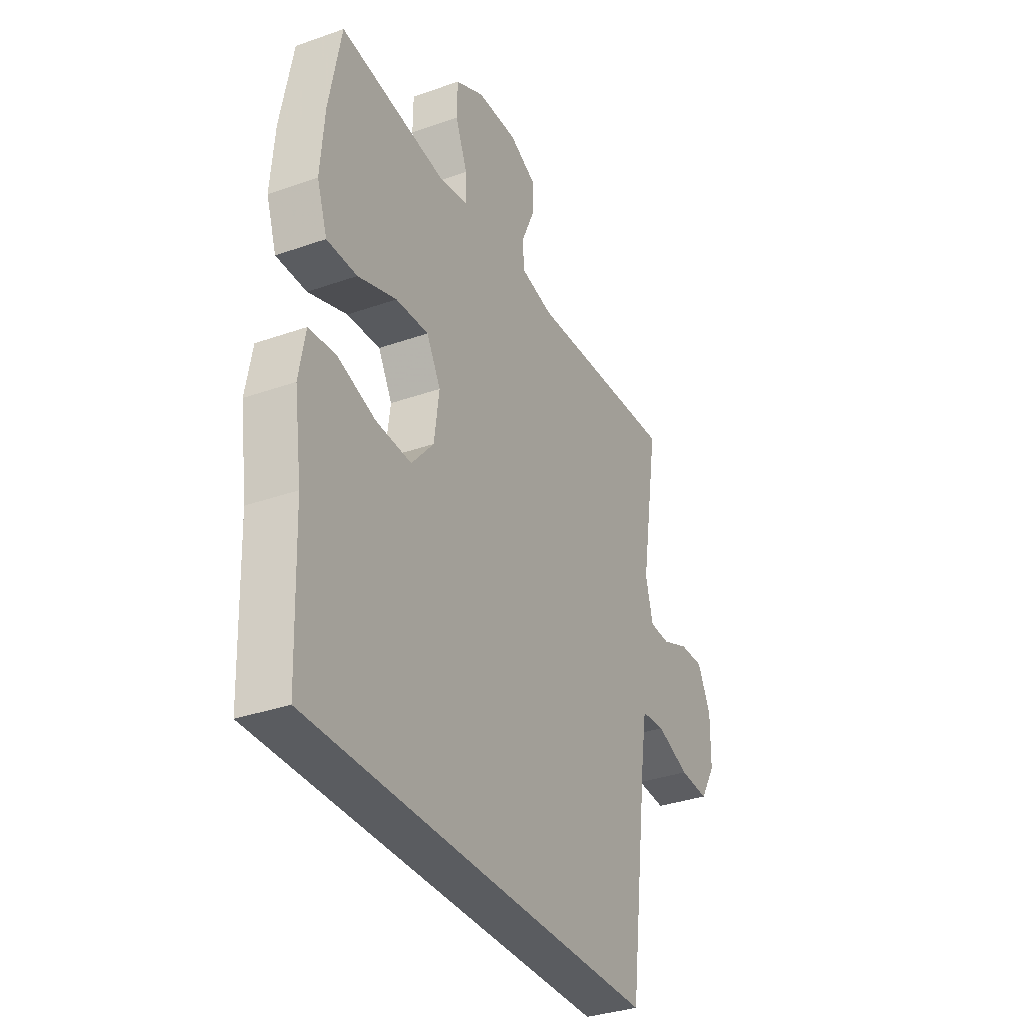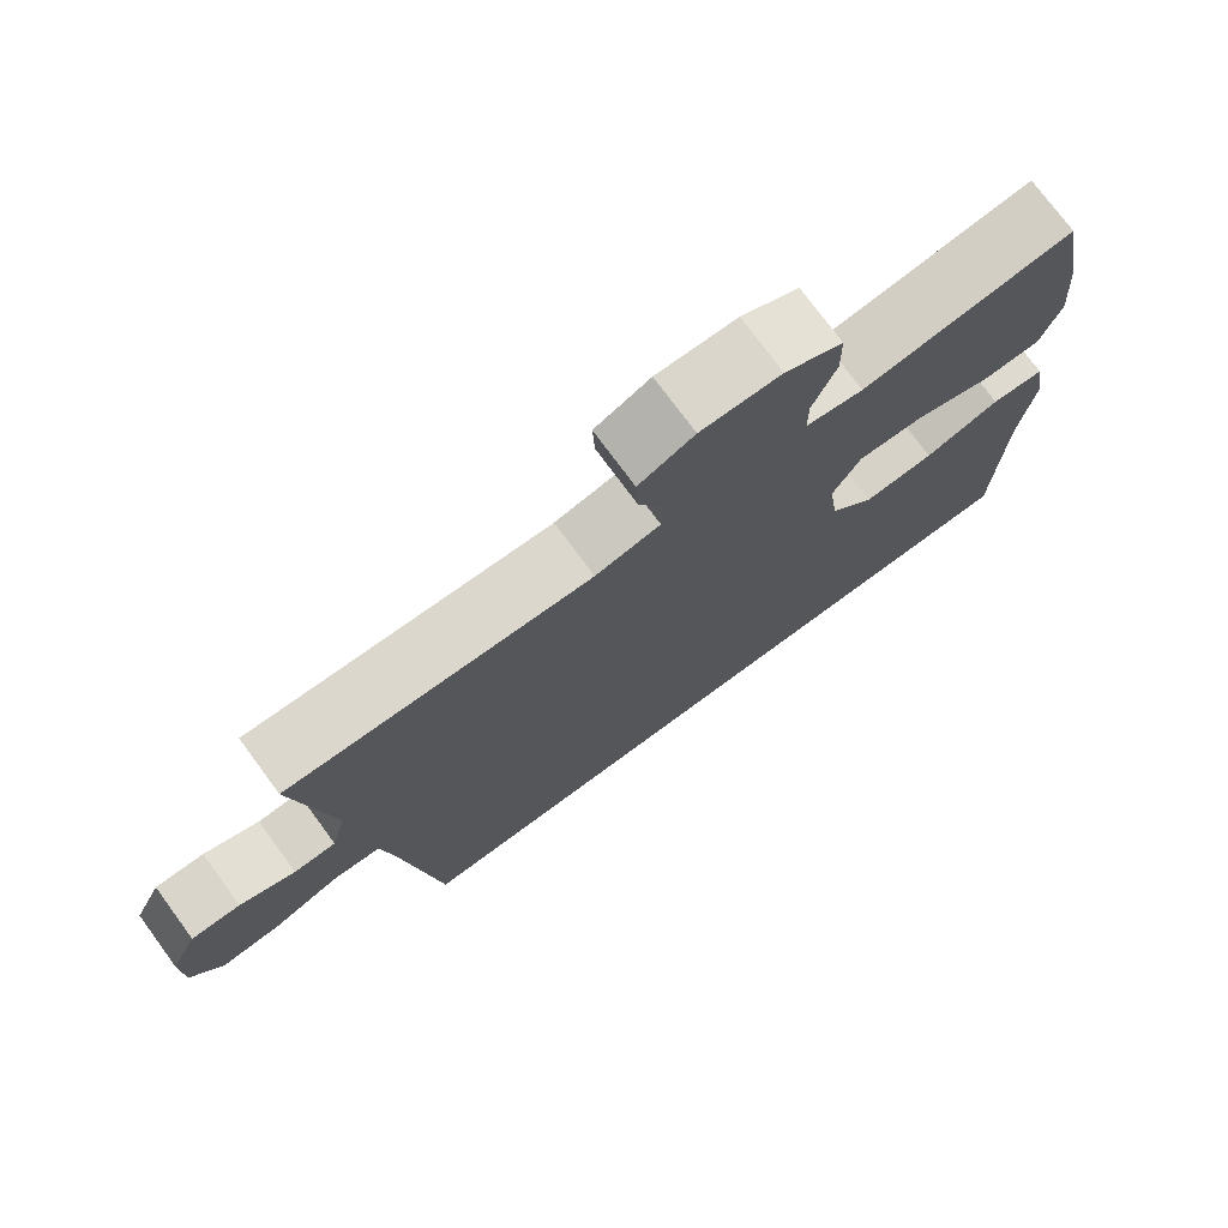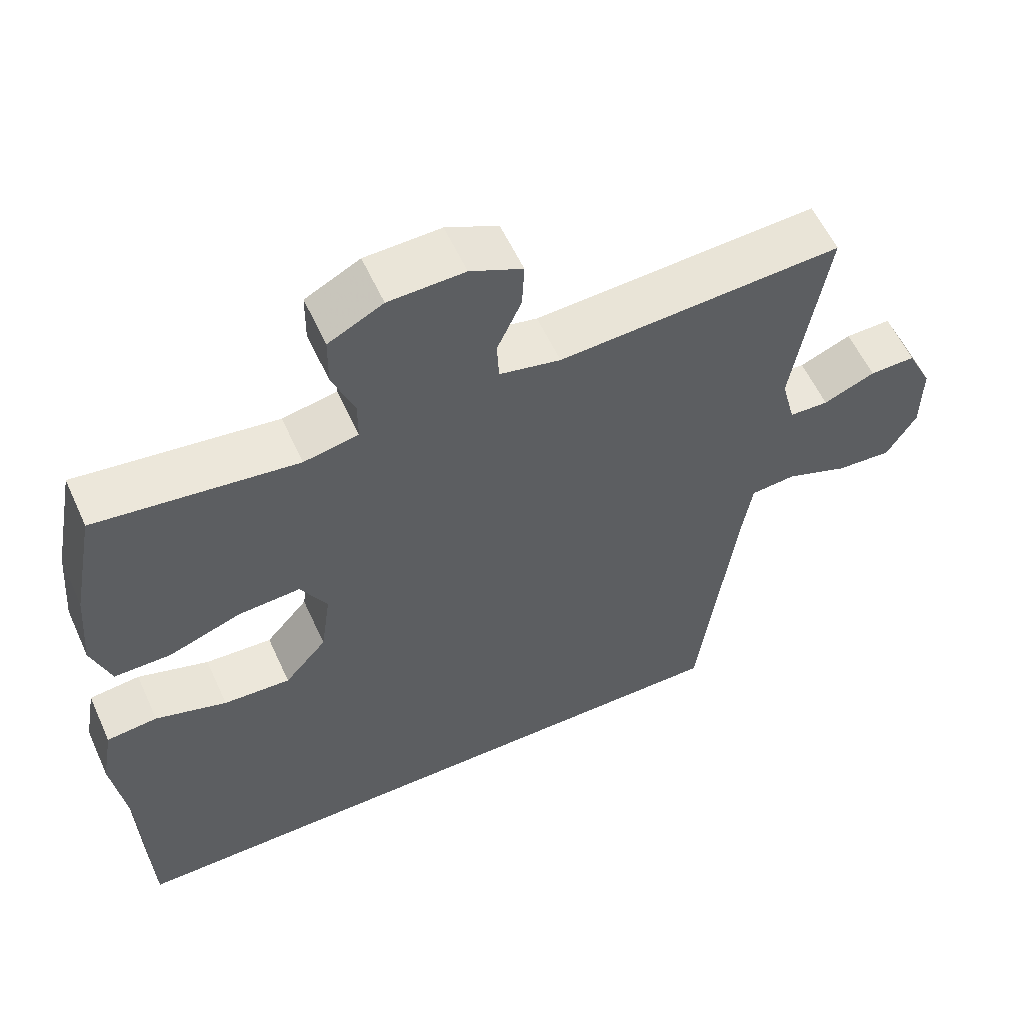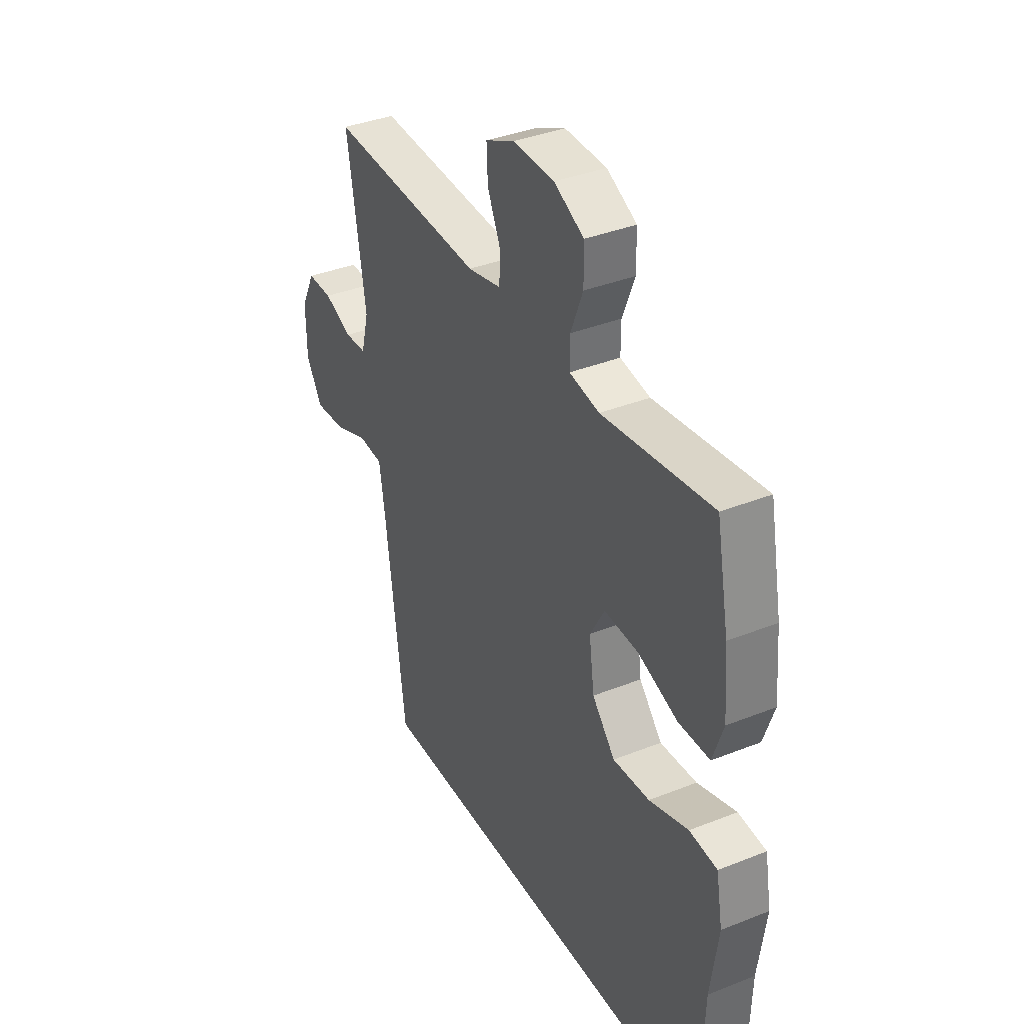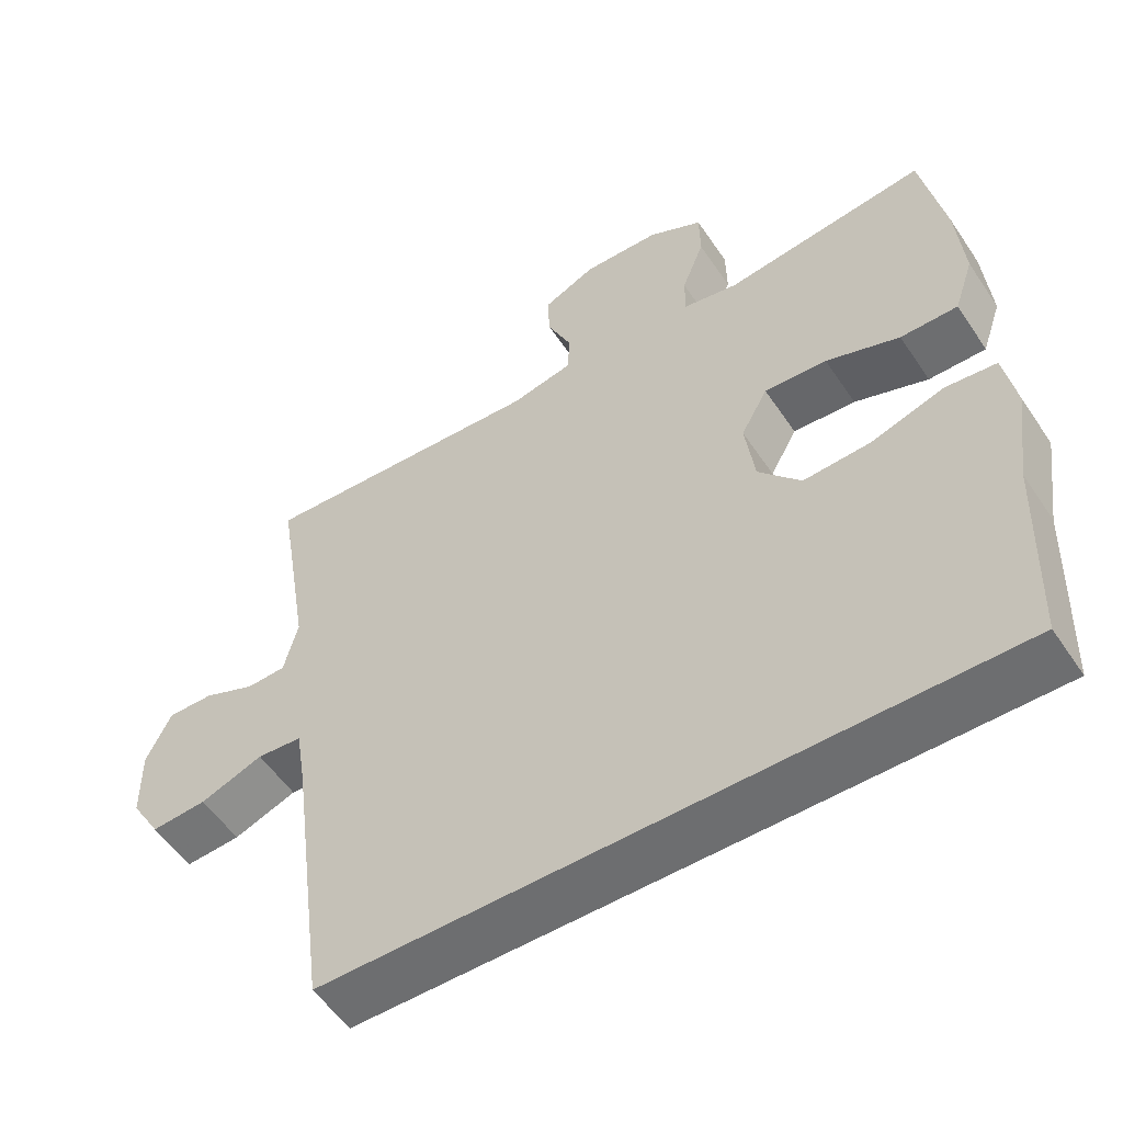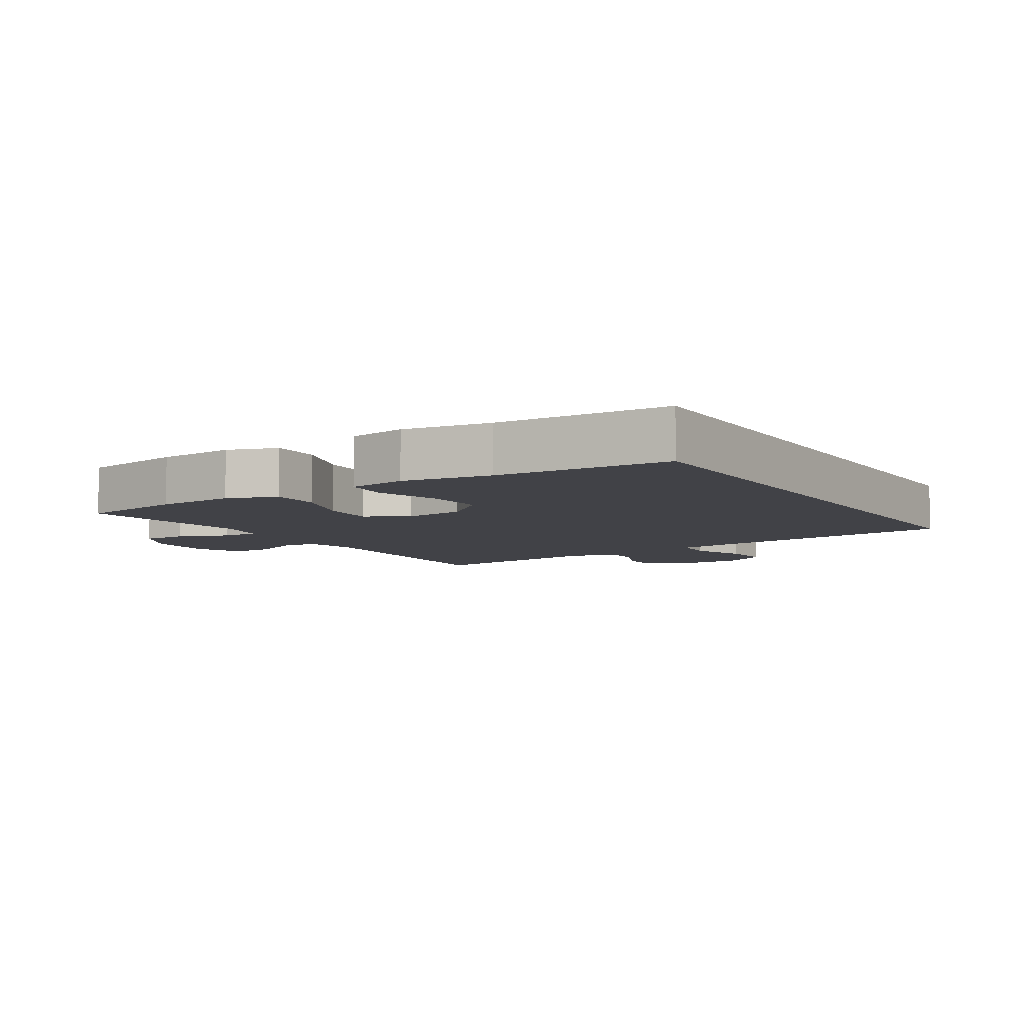
<metadata>
{"format":"obj","ext":"obj","renderer":"f3d","projection":"perspective","resolution":1024,"background":"white","views":[{"elev":-33.7,"azim":115.8,"up":"+Z"},{"elev":75.2,"azim":-36.4,"up":"+Z"},{"elev":57.7,"azim":155.6,"up":"+Z"},{"elev":36.9,"azim":62.7,"up":"+Z"},{"elev":-54.3,"azim":33.2,"up":"+Z"},{"elev":-6.8,"azim":121.7,"up":"+Y"}]}
</metadata>
<code>
v -0.366 0.07 -0.5
v -0.416 0.07 -0.115
v -0.43 0.07 -0.027
v -0.491 0.07 -0.022
v -0.576 0.07 -0.054
v -0.651 0.07 -0.059
v -0.691 0.07 0.007
v -0.692 0.07 0.104
v -0.658 0.07 0.173
v -0.596 0.07 0.172
v -0.526 0.07 0.143
v -0.473 0.07 0.145
v -0.454 0.07 0.219
v -0.5 0.07 0.5
v -0.115 0.07 0.479
v -0.032 0.07 0.497
v -0.029 0.07 0.552
v -0.062 0.07 0.625
v -0.065 0.07 0.688
v 0.006 0.07 0.721
v 0.109 0.07 0.718
v 0.183 0.07 0.68
v 0.184 0.07 0.611
v 0.154 0.07 0.535
v 0.154 0.07 0.479
v 0.228 0.07 0.465
v 0.5 0.07 0.5
v 0.531 0.07 0.338
v 0.541 0.07 0.218
v 0.515 0.07 0.142
v 0.438 0.07 0.142
v 0.339 0.07 0.177
v 0.255 0.07 0.182
v 0.219 0.07 0.118
v 0.232 0.07 0.024
v 0.289 0.07 -0.041
v 0.38 0.07 -0.036
v 0.477 0.07 -0.005
v 0.546 0.07 -0.012
v 0.562 0.07 -0.101
v 0.543 0.07 -0.236
v 0.534 0.07 -0.5
v -0.366 0 -0.5
v -0.416 0 -0.115
v -0.43 0 -0.027
v -0.491 0 -0.022
v -0.576 0 -0.054
v -0.651 0 -0.059
v -0.691 0 0.007
v -0.692 0 0.104
v -0.658 0 0.173
v -0.596 0 0.172
v -0.526 0 0.143
v -0.473 0 0.145
v -0.454 0 0.219
v -0.5 0 0.5
v -0.115 0 0.479
v -0.032 0 0.497
v -0.029 0 0.552
v -0.062 0 0.625
v -0.065 0 0.688
v 0.006 0 0.721
v 0.109 0 0.718
v 0.183 0 0.68
v 0.184 0 0.611
v 0.154 0 0.535
v 0.154 0 0.479
v 0.228 0 0.465
v 0.5 0 0.5
v 0.531 0 0.338
v 0.541 0 0.218
v 0.515 0 0.142
v 0.438 0 0.142
v 0.339 0 0.177
v 0.255 0 0.182
v 0.219 0 0.118
v 0.232 0 0.024
v 0.289 0 -0.041
v 0.38 0 -0.036
v 0.477 0 -0.005
v 0.546 0 -0.012
v 0.562 0 -0.101
v 0.543 0 -0.236
v 0.534 0 -0.5
f 41 42 1 2
f 40 41 2 3
f 37 38 39 40
f 36 37 40
f 36 40 3 4
f 35 36 4
f 34 35 4
f 33 34 4
f 29 30 31 32
f 29 32 33
f 26 27 28 29
f 25 26 29 33
f 21 22 23 24
f 21 24 25
f 20 21 25
f 17 18 19 20
f 16 17 20 25
f 15 16 25 33
f 13 14 15 33
f 8 9 10 11
f 8 11 12
f 7 8 12
f 4 5 6 7
f 4 7 12
f 4 12 13 33
f 44 43 84 83
f 45 44 83 82
f 82 81 80 79
f 82 79 78
f 46 45 82 78
f 46 78 77
f 46 77 76
f 46 76 75
f 74 73 72 71
f 75 74 71
f 71 70 69 68
f 75 71 68 67
f 66 65 64 63
f 67 66 63
f 67 63 62
f 62 61 60 59
f 67 62 59 58
f 75 67 58 57
f 75 57 56 55
f 53 52 51 50
f 54 53 50
f 54 50 49
f 49 48 47 46
f 54 49 46
f 75 55 54 46
f 1 43 44 2
f 2 44 45 3
f 3 45 46 4
f 4 46 47 5
f 5 47 48 6
f 6 48 49 7
f 7 49 50 8
f 8 50 51 9
f 9 51 52 10
f 10 52 53 11
f 11 53 54 12
f 12 54 55 13
f 13 55 56 14
f 14 56 57 15
f 15 57 58 16
f 16 58 59 17
f 17 59 60 18
f 18 60 61 19
f 19 61 62 20
f 20 62 63 21
f 21 63 64 22
f 22 64 65 23
f 23 65 66 24
f 24 66 67 25
f 25 67 68 26
f 26 68 69 27
f 27 69 70 28
f 28 70 71 29
f 29 71 72 30
f 30 72 73 31
f 31 73 74 32
f 32 74 75 33
f 33 75 76 34
f 34 76 77 35
f 35 77 78 36
f 36 78 79 37
f 37 79 80 38
f 38 80 81 39
f 39 81 82 40
f 40 82 83 41
f 41 83 84 42
f 42 84 43 1

</code>
